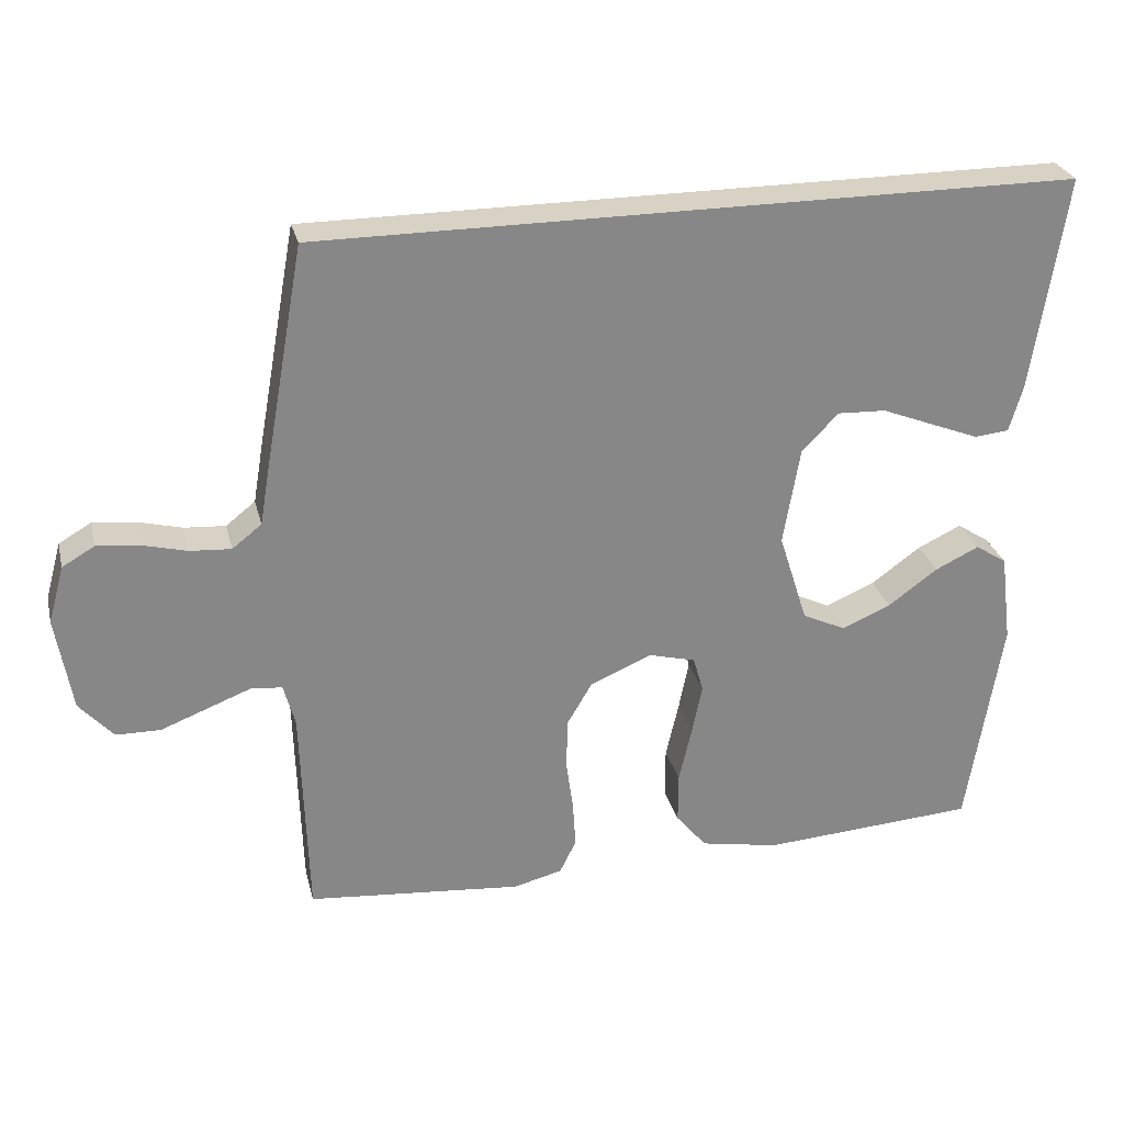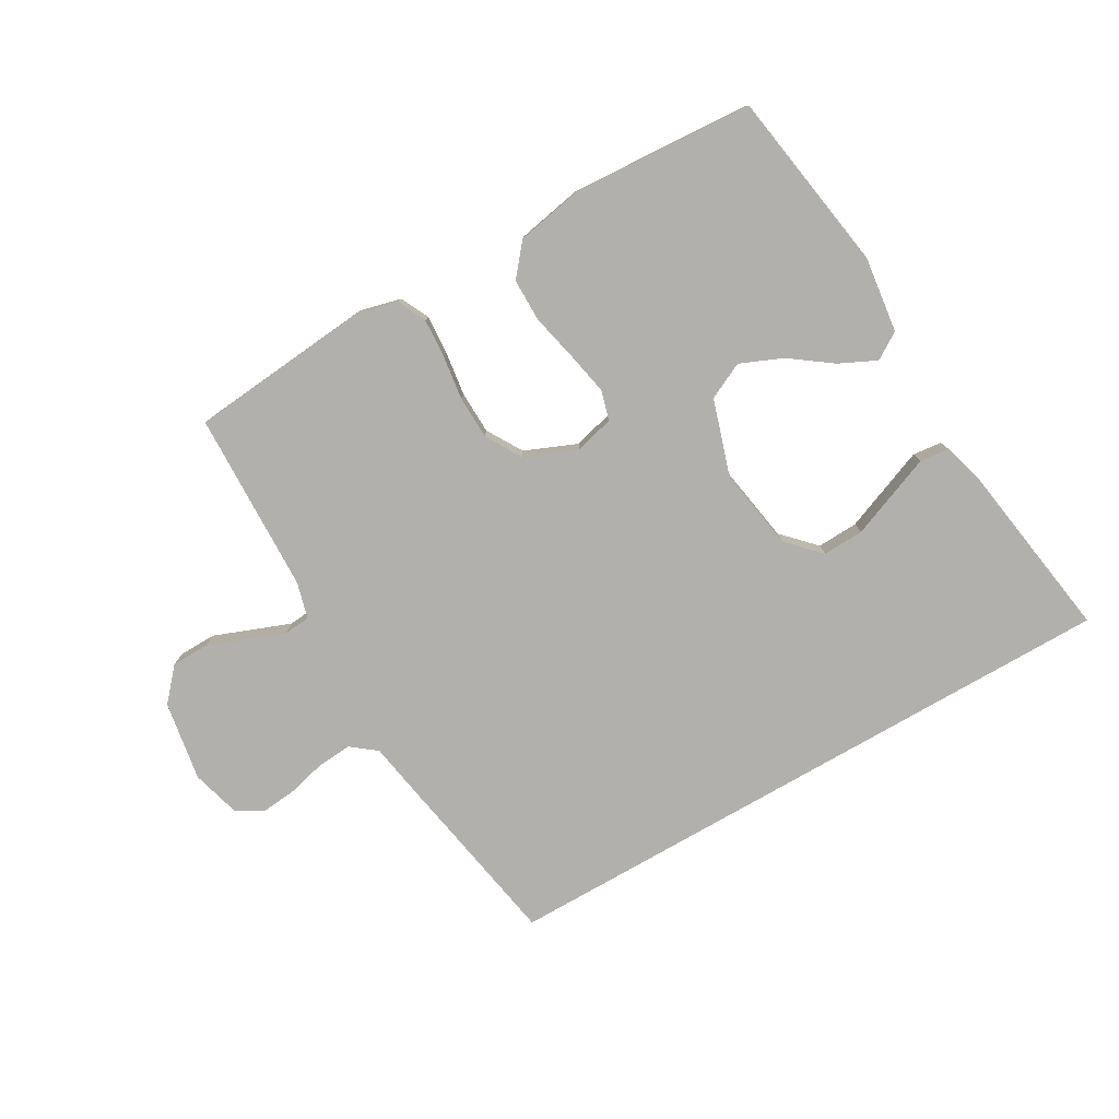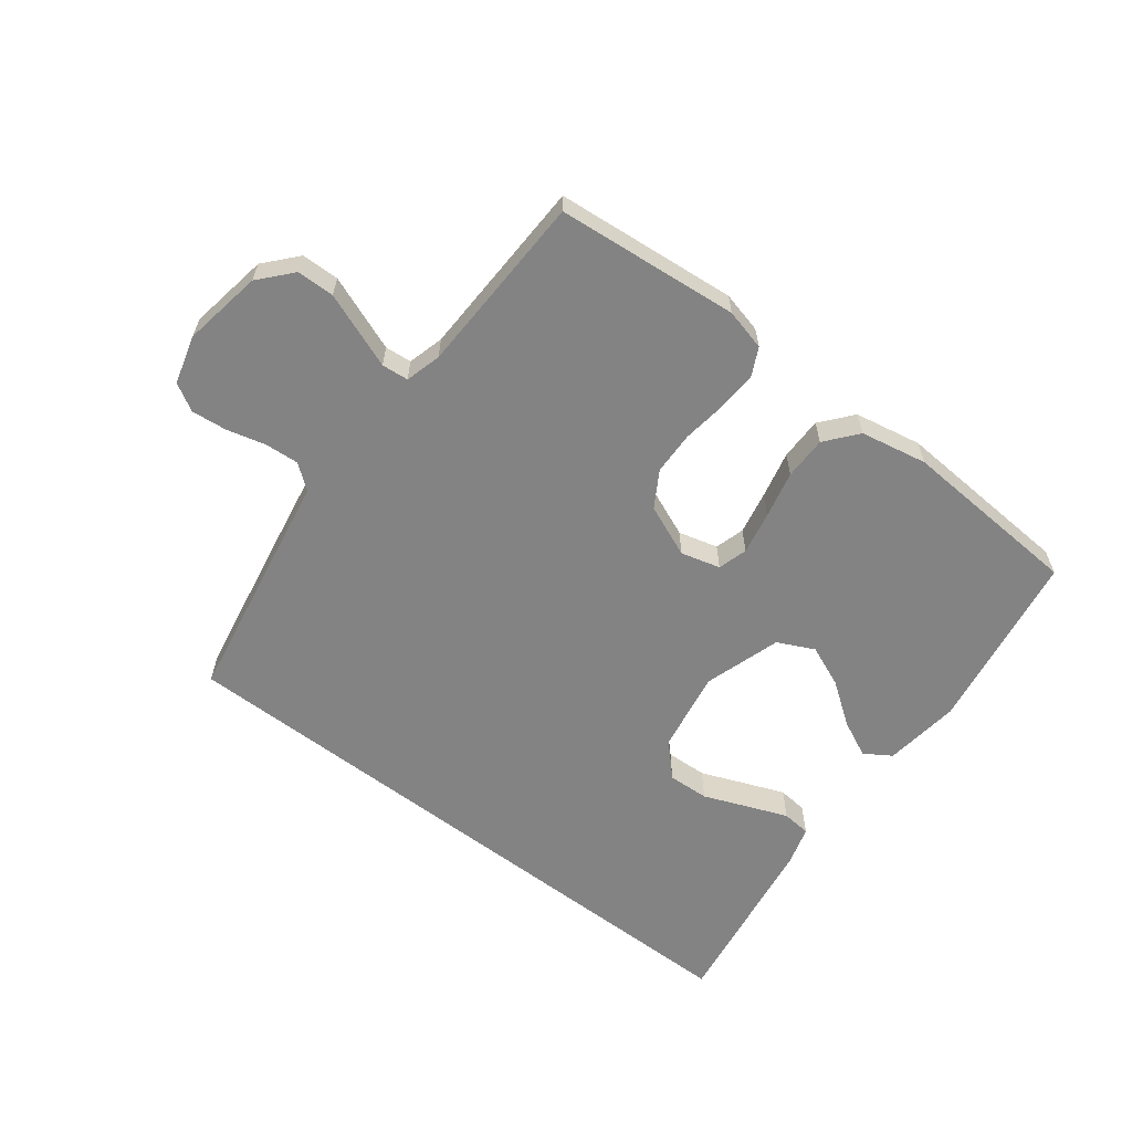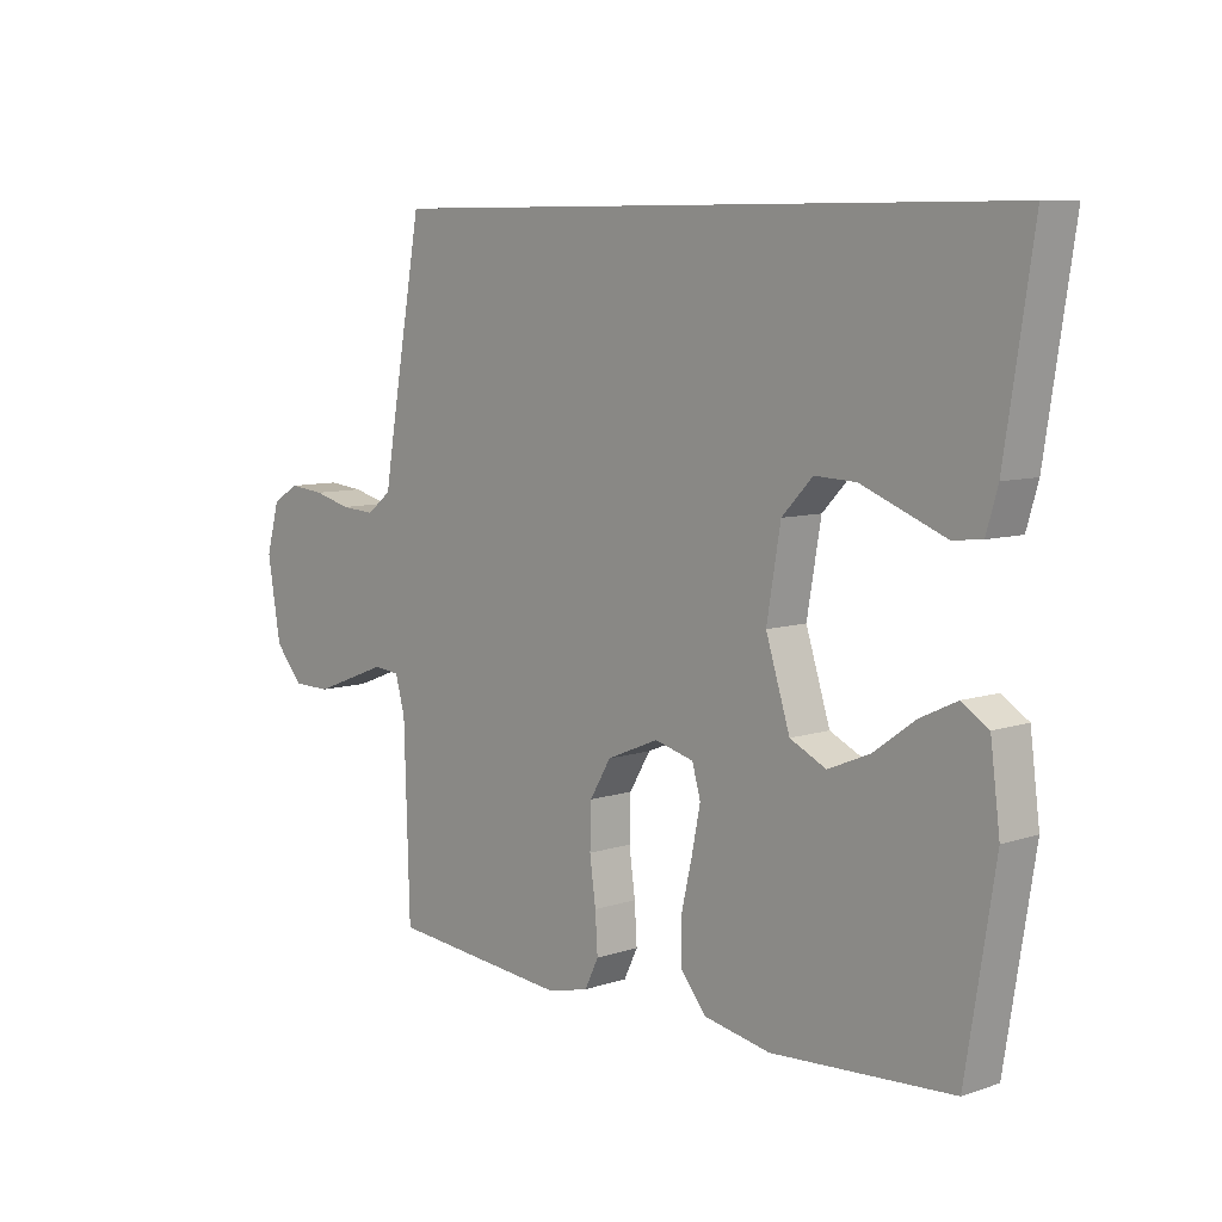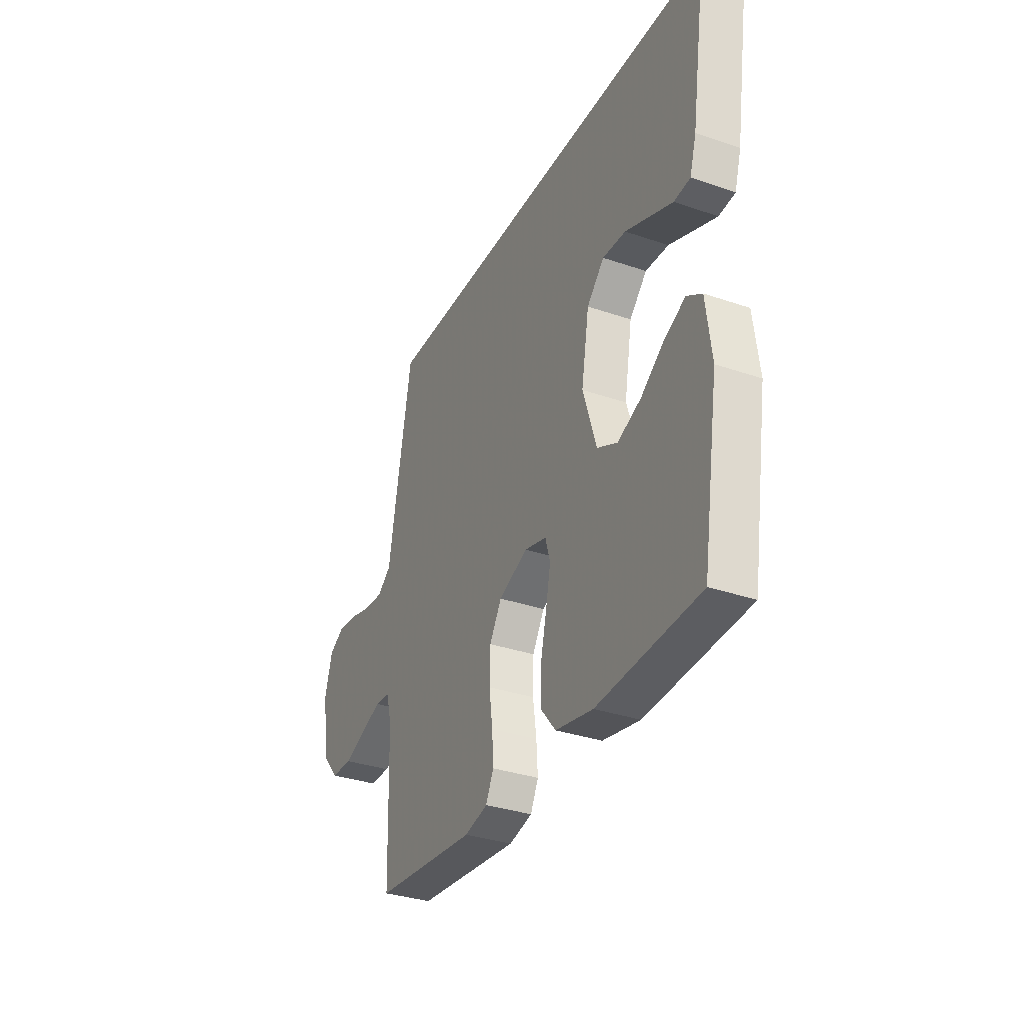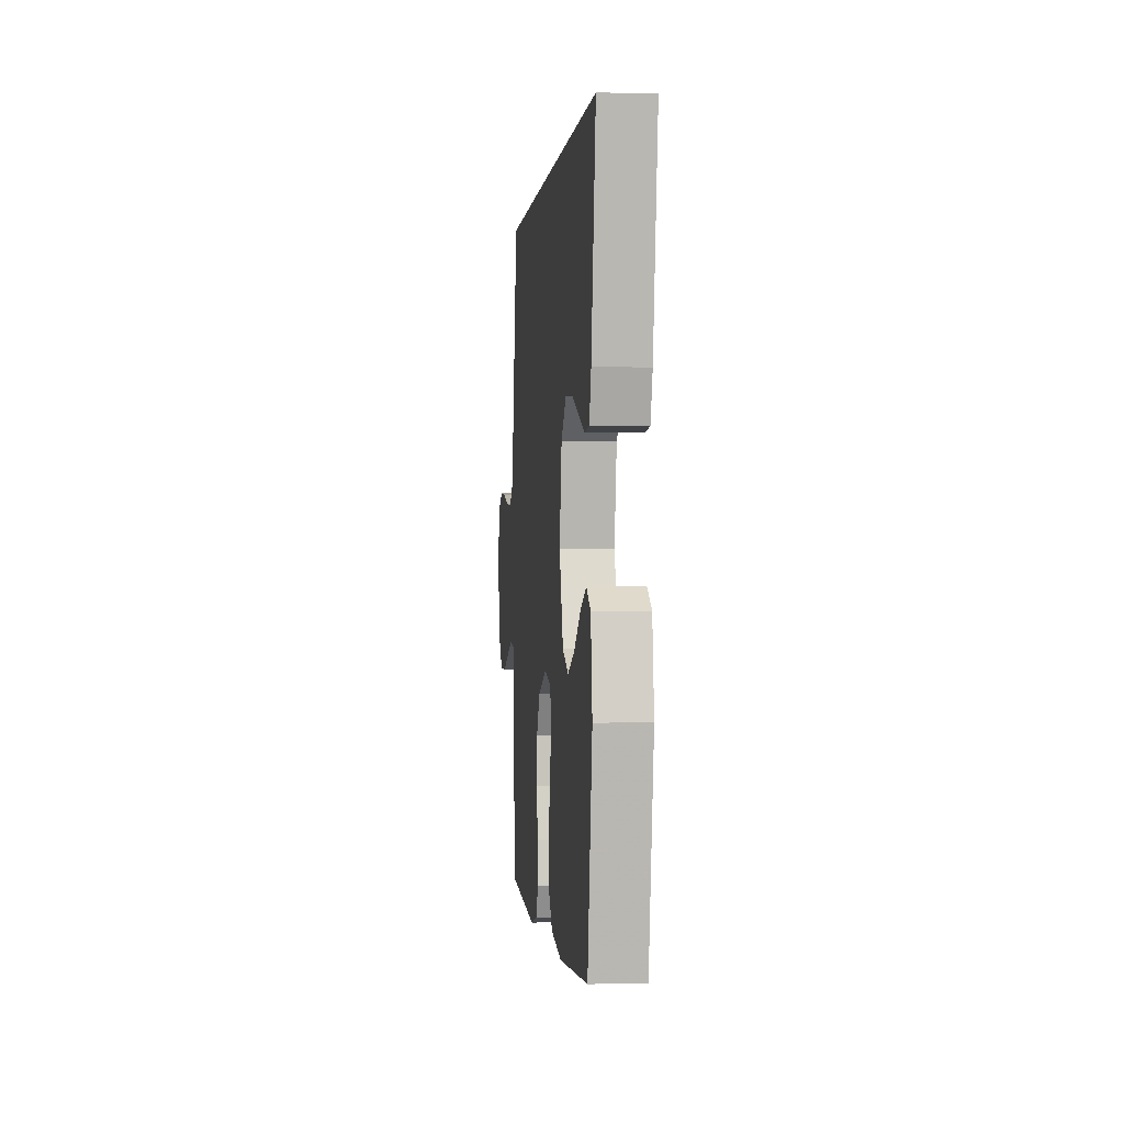
<metadata>
{"format":"obj","ext":"obj","renderer":"f3d","projection":"perspective","resolution":1024,"background":"white","views":[{"elev":27.7,"azim":166.4,"up":"+Z"},{"elev":-78.7,"azim":-150.1,"up":"+Y"},{"elev":-61.0,"azim":142.5,"up":"+Y"},{"elev":8.1,"azim":-132.7,"up":"+Z"},{"elev":-33.3,"azim":-115.2,"up":"+Z"},{"elev":-0.5,"azim":-95.9,"up":"+Z"}]}
</metadata>
<code>
v 0.47 0.07 0.5
v 0.524 0.07 0.2
v 0.539 0.07 0.112
v 0.58 0.07 0.08
v 0.637 0.07 0.084
v 0.699 0.07 0.1
v 0.758 0.07 0.106
v 0.803 0.07 0.08
v 0.825 0.07 0
v 0.803 0.07 -0.131
v 0.756 0.07 -0.184
v 0.694 0.07 -0.185
v 0.629 0.07 -0.16
v 0.569 0.07 -0.137
v 0.525 0.07 -0.141
v 0.509 0.07 -0.2
v 0.5 0.07 -0.5
v 0.2 0.07 -0.528
v 0.132 0.07 -0.511
v 0.109 0.07 -0.464
v 0.113 0.07 -0.4
v 0.123 0.07 -0.327
v 0.121 0.07 -0.256
v 0.086 0.07 -0.197
v 0 0.07 -0.161
v -0.065 0.07 -0.178
v -0.079 0.07 -0.227
v -0.065 0.07 -0.297
v -0.047 0.07 -0.375
v -0.047 0.07 -0.446
v -0.09 0.07 -0.498
v -0.2 0.07 -0.519
v -0.5 0.07 -0.5
v -0.548 0.07 -0.2
v -0.532 0.07 -0.075
v -0.488 0.07 -0.047
v -0.427 0.07 -0.076
v -0.358 0.07 -0.126
v -0.289 0.07 -0.155
v -0.229 0.07 -0.126
v -0.189 0.07 0
v -0.212 0.07 0.135
v -0.263 0.07 0.188
v -0.331 0.07 0.185
v -0.404 0.07 0.156
v -0.47 0.07 0.13
v -0.518 0.07 0.135
v -0.537 0.07 0.2
v -0.583 0.07 0.5
v 0.47 0 0.5
v 0.524 0 0.2
v 0.539 0 0.112
v 0.58 0 0.08
v 0.637 0 0.084
v 0.699 0 0.1
v 0.758 0 0.106
v 0.803 0 0.08
v 0.825 0 0
v 0.803 0 -0.131
v 0.756 0 -0.184
v 0.694 0 -0.185
v 0.629 0 -0.16
v 0.569 0 -0.137
v 0.525 0 -0.141
v 0.509 0 -0.2
v 0.5 0 -0.5
v 0.2 0 -0.528
v 0.132 0 -0.511
v 0.109 0 -0.464
v 0.113 0 -0.4
v 0.123 0 -0.327
v 0.121 0 -0.256
v 0.086 0 -0.197
v 0 0 -0.161
v -0.065 0 -0.178
v -0.079 0 -0.227
v -0.065 0 -0.297
v -0.047 0 -0.375
v -0.047 0 -0.446
v -0.09 0 -0.498
v -0.2 0 -0.519
v -0.5 0 -0.5
v -0.548 0 -0.2
v -0.532 0 -0.075
v -0.488 0 -0.047
v -0.427 0 -0.076
v -0.358 0 -0.126
v -0.289 0 -0.155
v -0.229 0 -0.126
v -0.189 0 0
v -0.212 0 0.135
v -0.263 0 0.188
v -0.331 0 0.185
v -0.404 0 0.156
v -0.47 0 0.13
v -0.518 0 0.135
v -0.537 0 0.2
v -0.583 0 0.5
f 47 48 49
f 46 47 49
f 45 46 49
f 44 45 49
f 43 44 49 1
f 1 2 3
f 43 1 3
f 42 43 3
f 41 42 3 4
f 40 41 4 5
f 39 40 5
f 36 37 38
f 35 36 38
f 34 35 38
f 33 34 38
f 32 33 38
f 31 32 38
f 30 31 38
f 29 30 38
f 28 29 38 39
f 27 28 39
f 26 27 39
f 6 7 8
f 5 6 8
f 39 5 8
f 26 39 8
f 25 26 8
f 20 21 22
f 19 20 22
f 18 19 22
f 17 18 22
f 16 17 22
f 15 16 22 23
f 11 12 13
f 10 11 13
f 9 10 13
f 8 9 13
f 8 13 14
f 24 25 8
f 15 23 24 8
f 8 14 15
f 98 97 96
f 98 96 95
f 98 95 94
f 98 94 93
f 50 98 93 92
f 52 51 50
f 52 50 92
f 52 92 91
f 53 52 91 90
f 54 53 90 89
f 54 89 88
f 87 86 85
f 87 85 84
f 87 84 83
f 87 83 82
f 87 82 81
f 87 81 80
f 87 80 79
f 87 79 78
f 88 87 78 77
f 88 77 76
f 88 76 75
f 57 56 55
f 57 55 54
f 57 54 88
f 57 88 75
f 57 75 74
f 71 70 69
f 71 69 68
f 71 68 67
f 71 67 66
f 71 66 65
f 72 71 65 64
f 62 61 60
f 62 60 59
f 62 59 58
f 62 58 57
f 63 62 57
f 57 74 73
f 57 73 72 64
f 64 63 57
f 1 50 51 2
f 2 51 52 3
f 3 52 53 4
f 4 53 54 5
f 5 54 55 6
f 6 55 56 7
f 7 56 57 8
f 8 57 58 9
f 9 58 59 10
f 10 59 60 11
f 11 60 61 12
f 12 61 62 13
f 13 62 63 14
f 14 63 64 15
f 15 64 65 16
f 16 65 66 17
f 17 66 67 18
f 18 67 68 19
f 19 68 69 20
f 20 69 70 21
f 21 70 71 22
f 22 71 72 23
f 23 72 73 24
f 24 73 74 25
f 25 74 75 26
f 26 75 76 27
f 27 76 77 28
f 28 77 78 29
f 29 78 79 30
f 30 79 80 31
f 31 80 81 32
f 32 81 82 33
f 33 82 83 34
f 34 83 84 35
f 35 84 85 36
f 36 85 86 37
f 37 86 87 38
f 38 87 88 39
f 39 88 89 40
f 40 89 90 41
f 41 90 91 42
f 42 91 92 43
f 43 92 93 44
f 44 93 94 45
f 45 94 95 46
f 46 95 96 47
f 47 96 97 48
f 48 97 98 49
f 49 98 50 1

</code>
